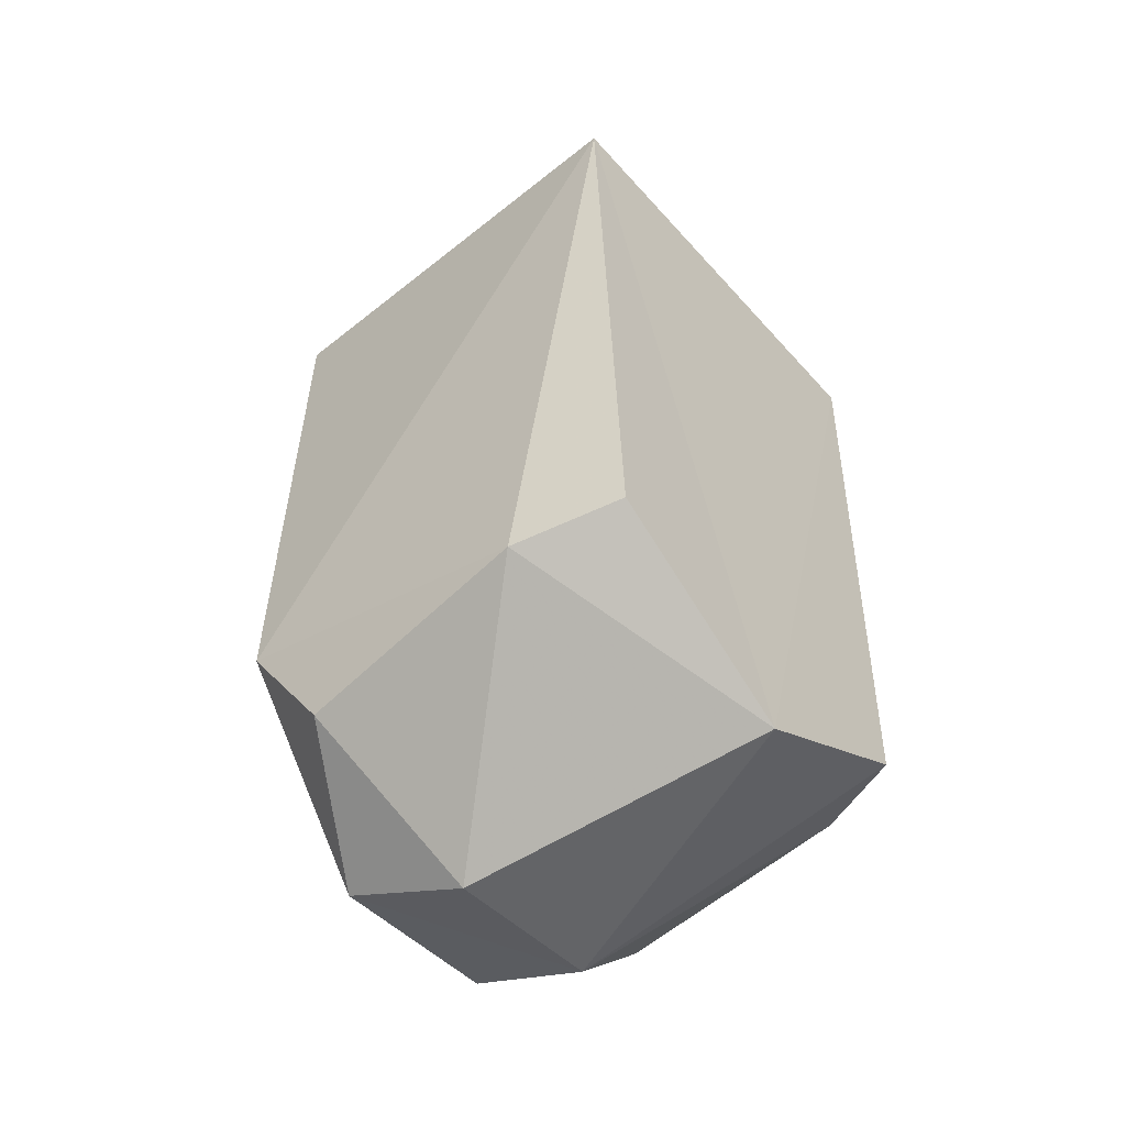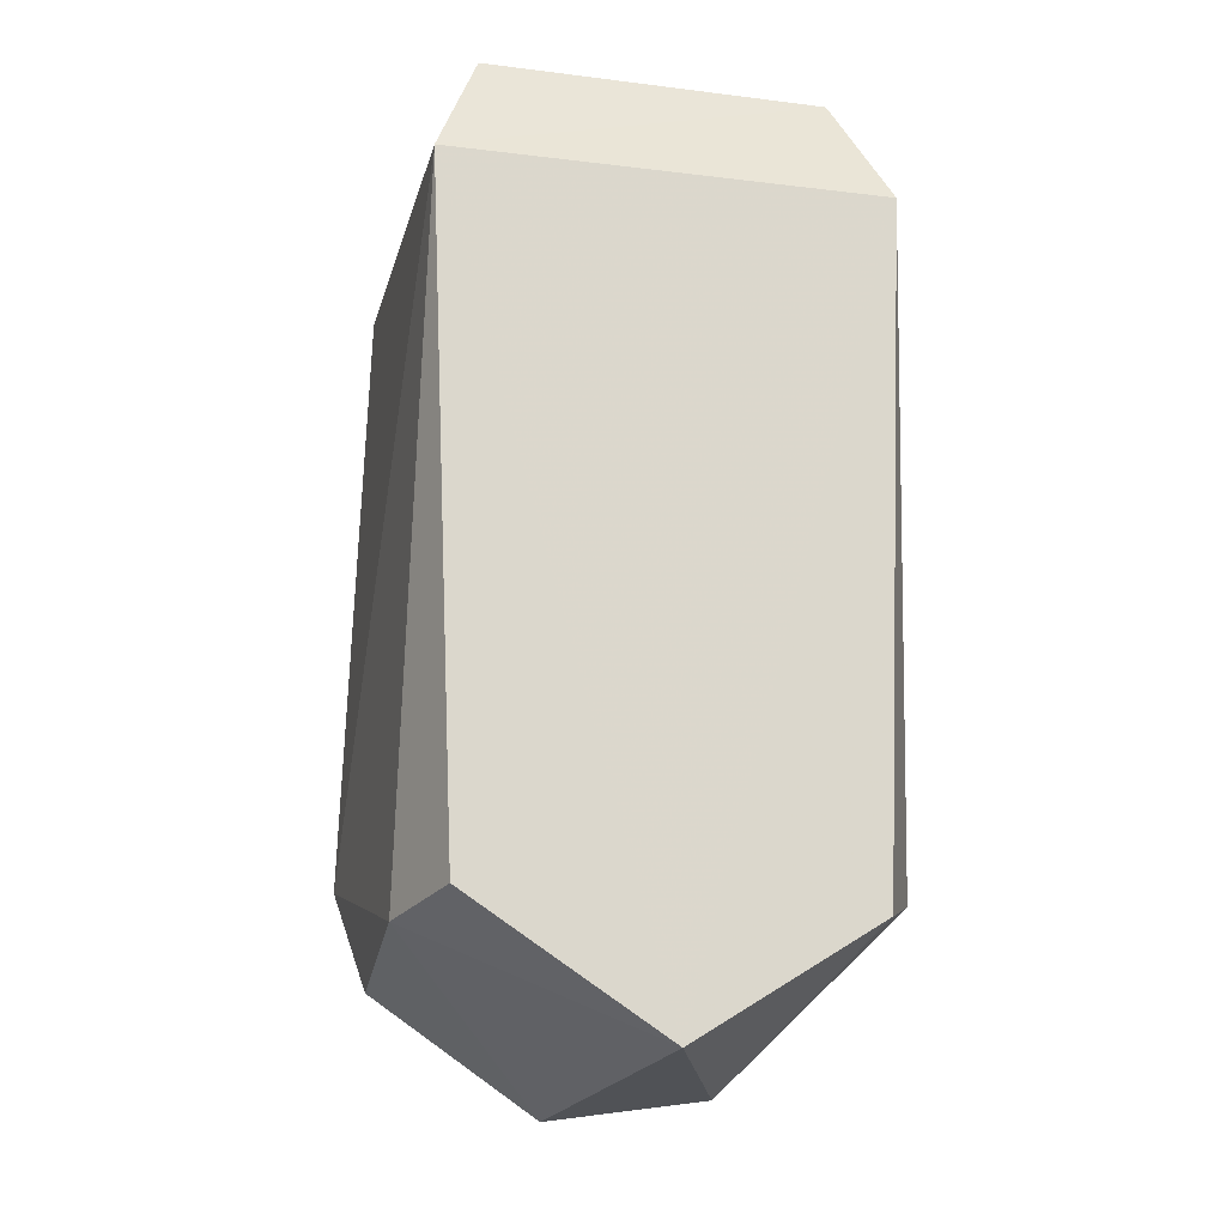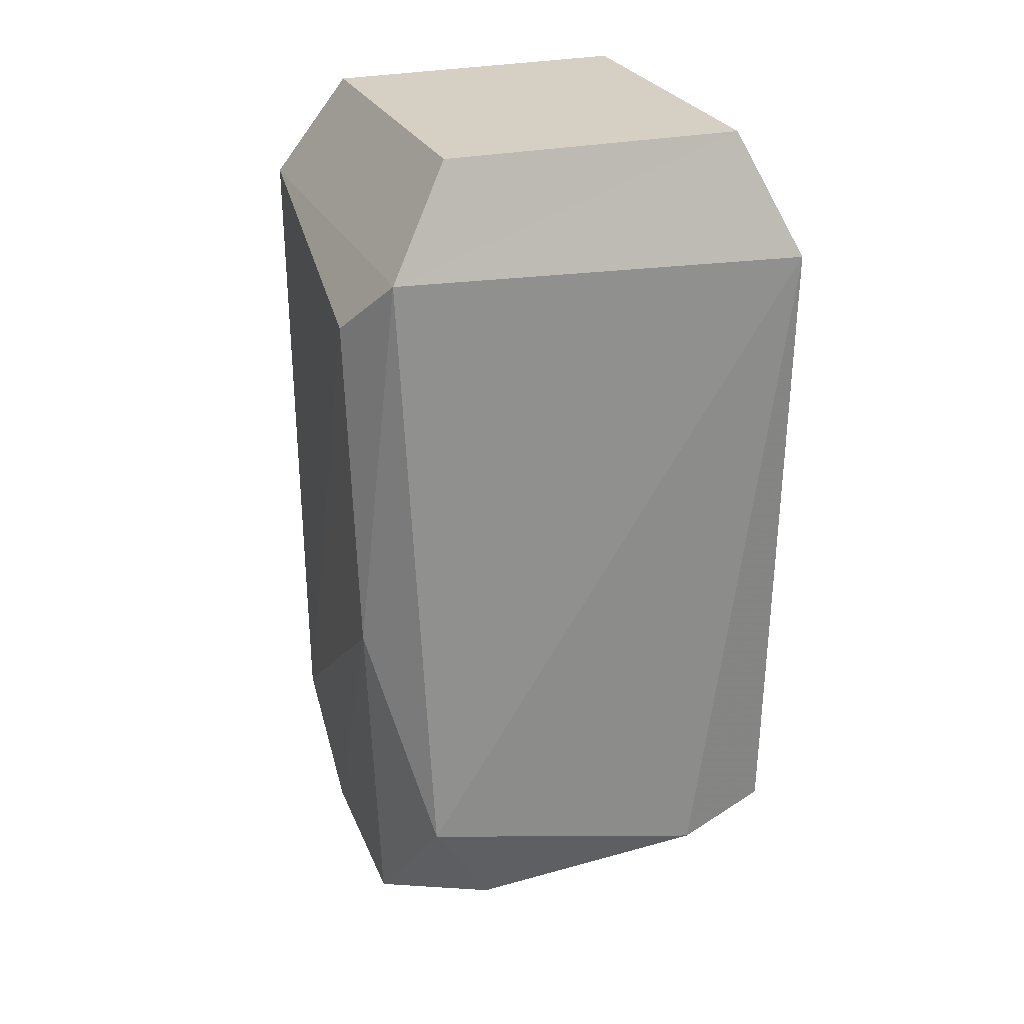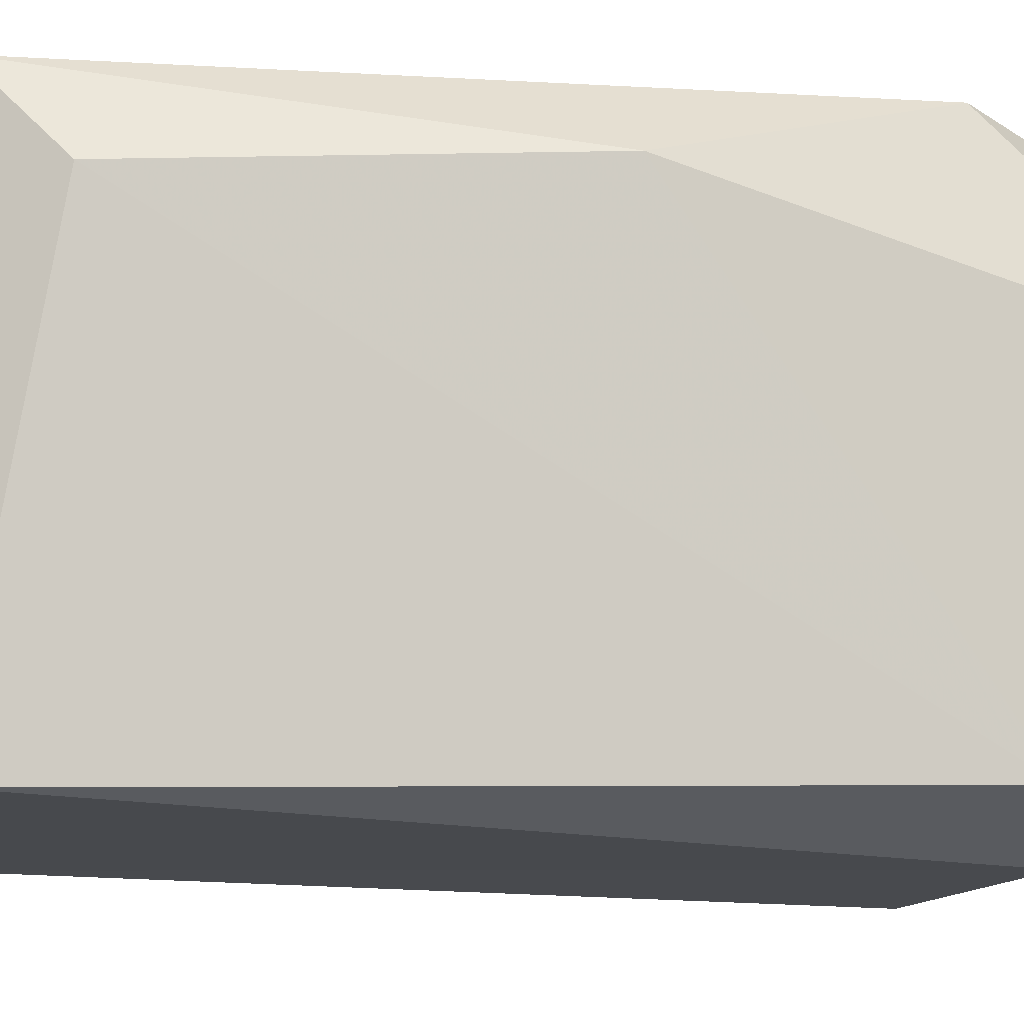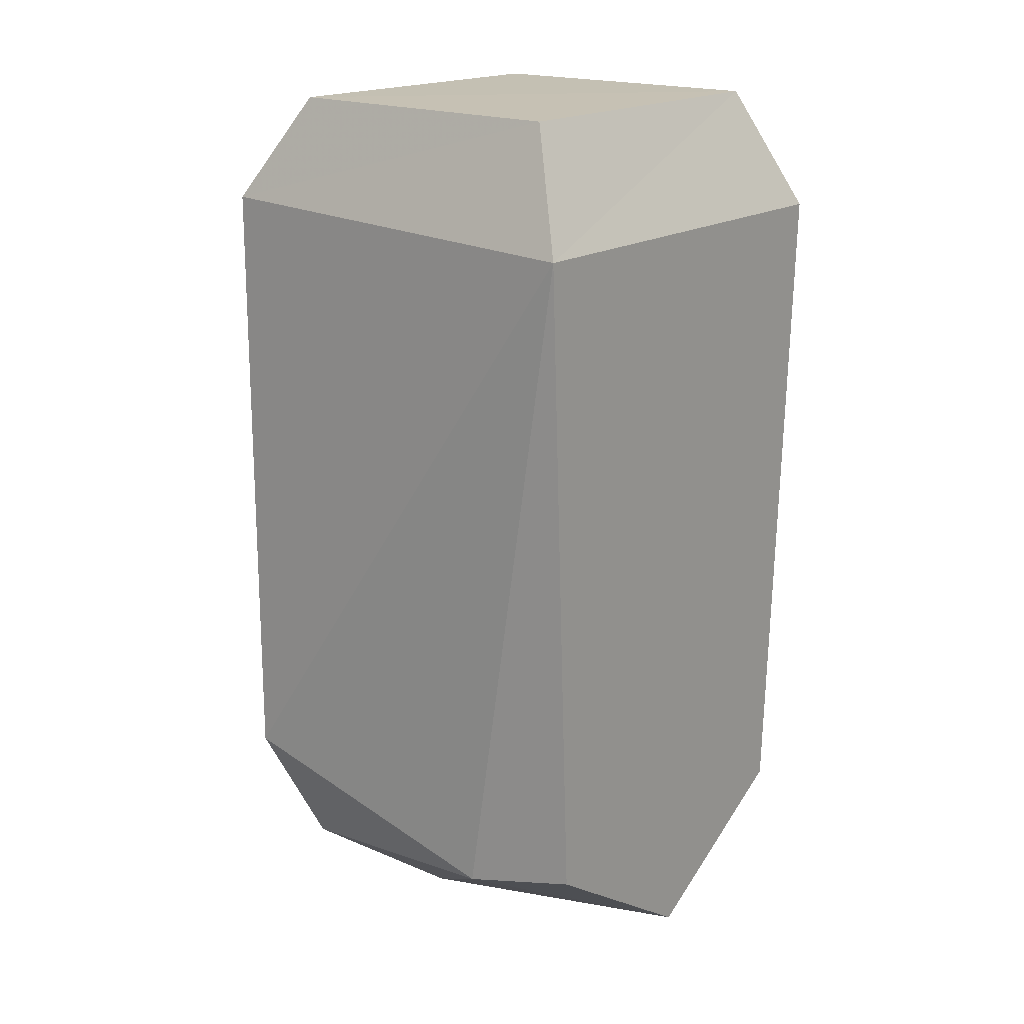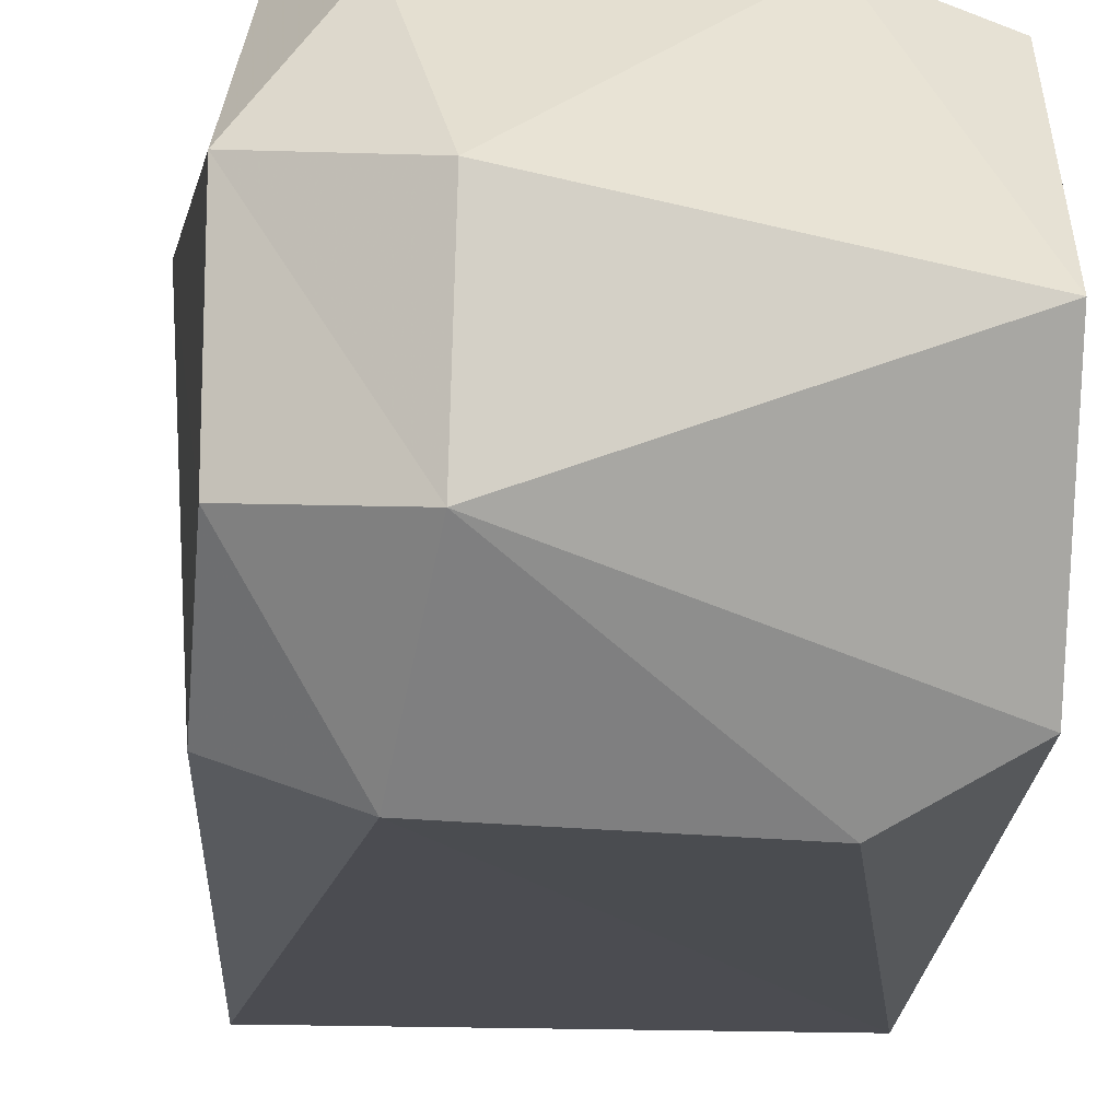
<metadata>
{"format":"obj","ext":"obj","renderer":"f3d","projection":"perspective","resolution":1024,"background":"white","views":[{"elev":-54.1,"azim":40.2,"up":"+Y"},{"elev":-17.8,"azim":76.1,"up":"+Y"},{"elev":26.2,"azim":-20.3,"up":"+Y"},{"elev":-11.3,"azim":-102.8,"up":"+Z"},{"elev":18.2,"azim":39.3,"up":"+Y"},{"elev":-17.1,"azim":-2.6,"up":"+Z"}]}
</metadata>
<code>
v -0.007887 -0.01923 0.00959
v 0.004518 -0.02252 0.009175
v 0.00865 0.0053 0.008963
v 0.00637 0.01029 0.006991
v -0.006207 0.01037 0.006975
v -0.008892 0.006041 0.008638
v -0.008982 0.005944 -0.008651
v -0.004974 -0.02221 -0.009531
v -0.008886 -0.02079 -0.007867
v 0.004713 -0.02121 -0.009735
v 0.008739 0.005341 -0.008858
v 0.008673 -0.02233 -0.007678
v 0.006355 0.01032 -0.006979
v -0.006265 0.01031 -0.007003
v -0.003615 -0.02836 0.002054
v -0.003768 -0.02738 -0.004721
v 0.008668 -0.02705 -0.0001134
v -0.008547 -0.02554 -0.004107
v -0.008524 -0.02627 0.002993
v -0.005259 -0.02353 0.008583
v 0.008702 -0.02191 0.007812
v -0.01017 -0.01013 0.007007
v -0.01032 0.003529 0.005821
f 1 2 3
f 4 5 6
f 7 8 9
f 10 11 12
f 3 4 6
f 7 13 11
f 13 7 14
f 15 16 17
f 8 18 9
f 19 18 16
f 19 16 15
f 1 20 2
f 20 19 15
f 2 21 3
f 8 11 10
f 19 20 1
f 10 16 8
f 10 12 16
f 18 8 16
f 20 15 2
f 6 22 1
f 12 17 16
f 22 18 19
f 9 18 22
f 23 22 6
f 17 21 2
f 17 2 15
f 22 19 1
f 3 6 1
f 13 14 5
f 5 4 13
f 7 6 5
f 14 7 5
f 13 4 3
f 13 3 11
f 8 7 11
f 9 22 23
f 7 9 23
f 23 6 7
f 11 3 17
f 17 12 11
f 3 21 17

</code>
